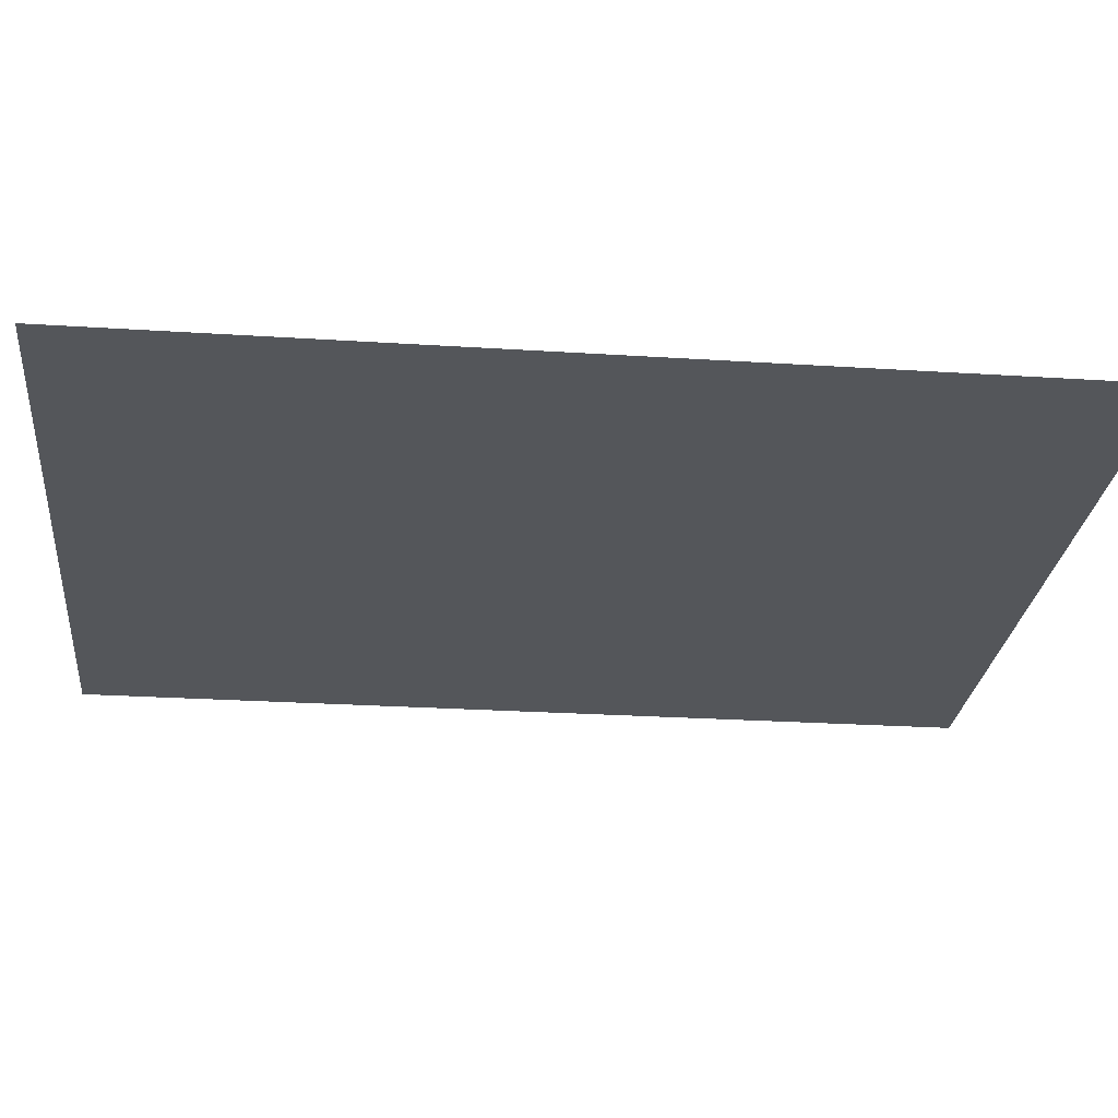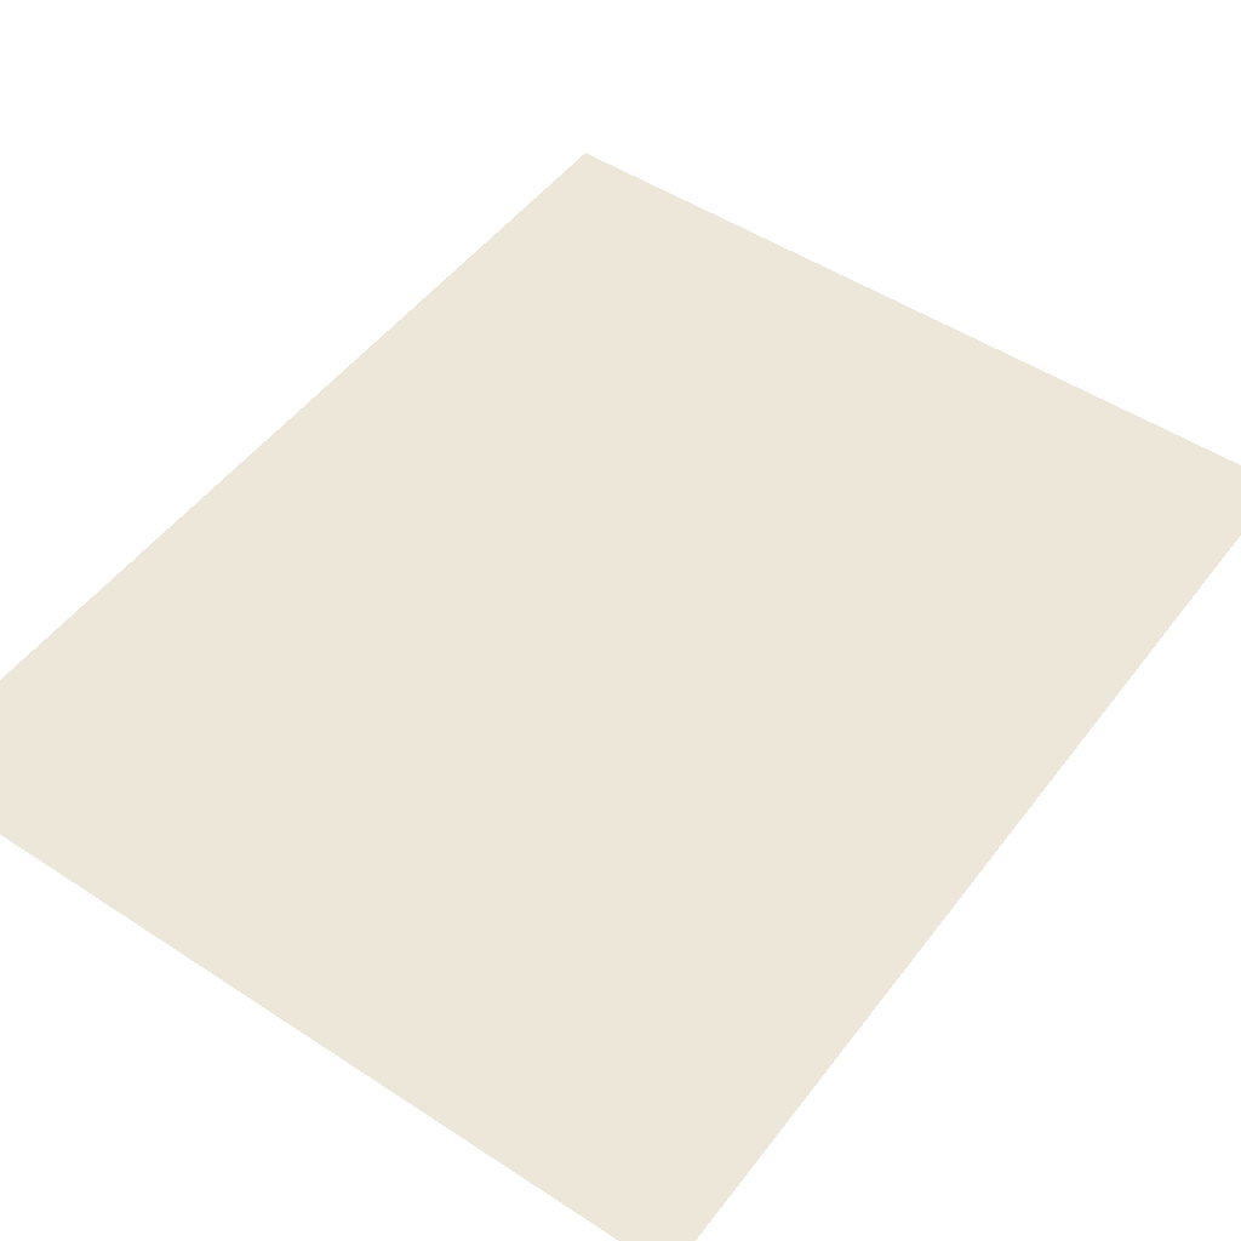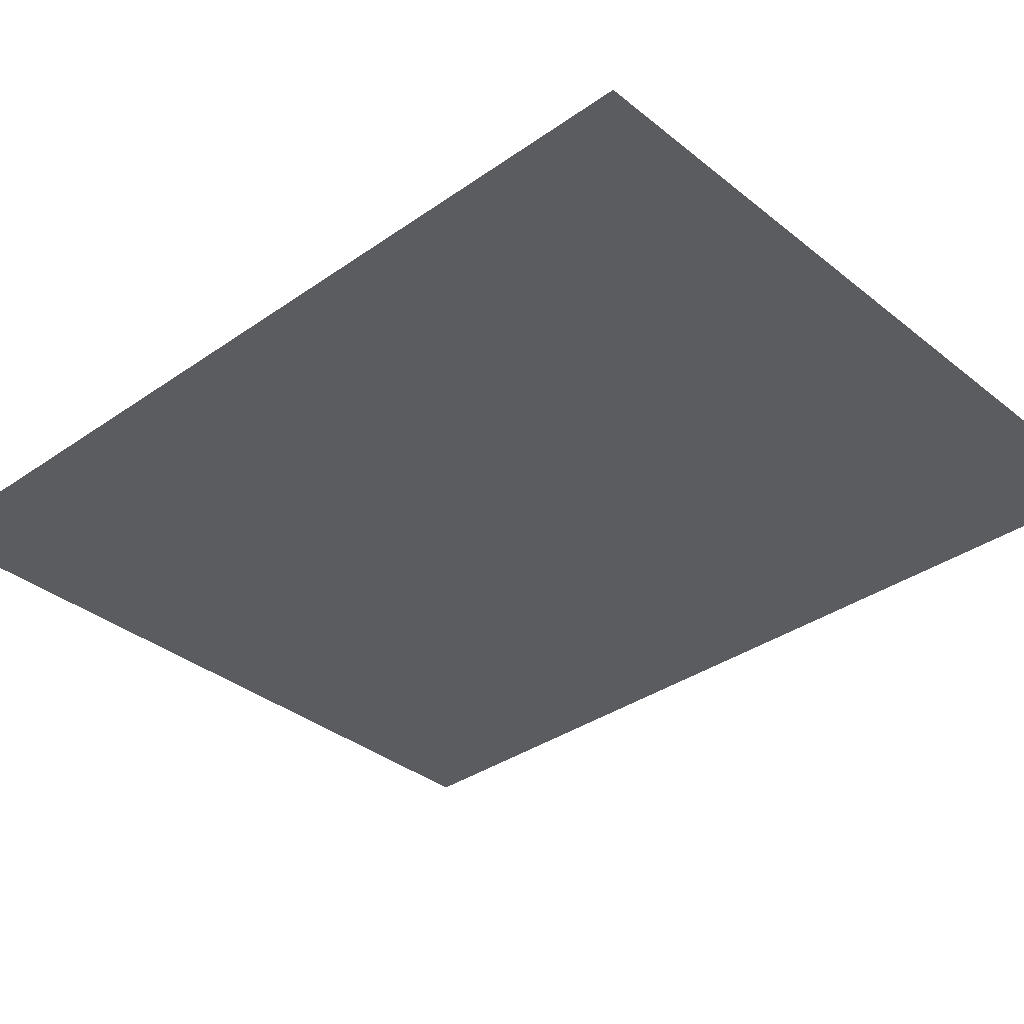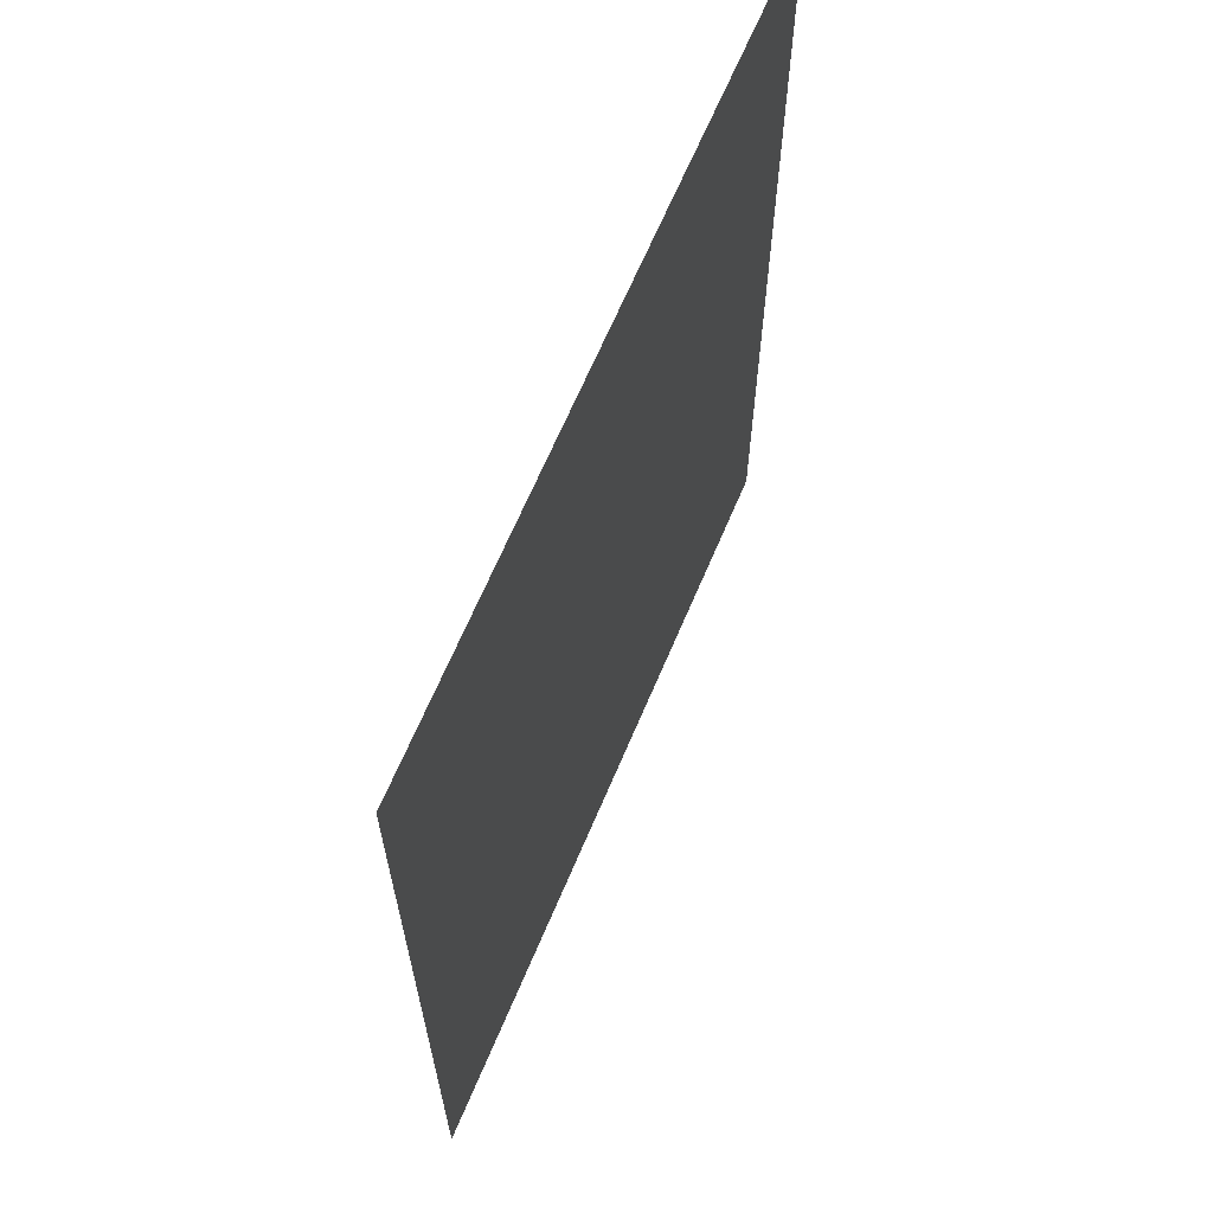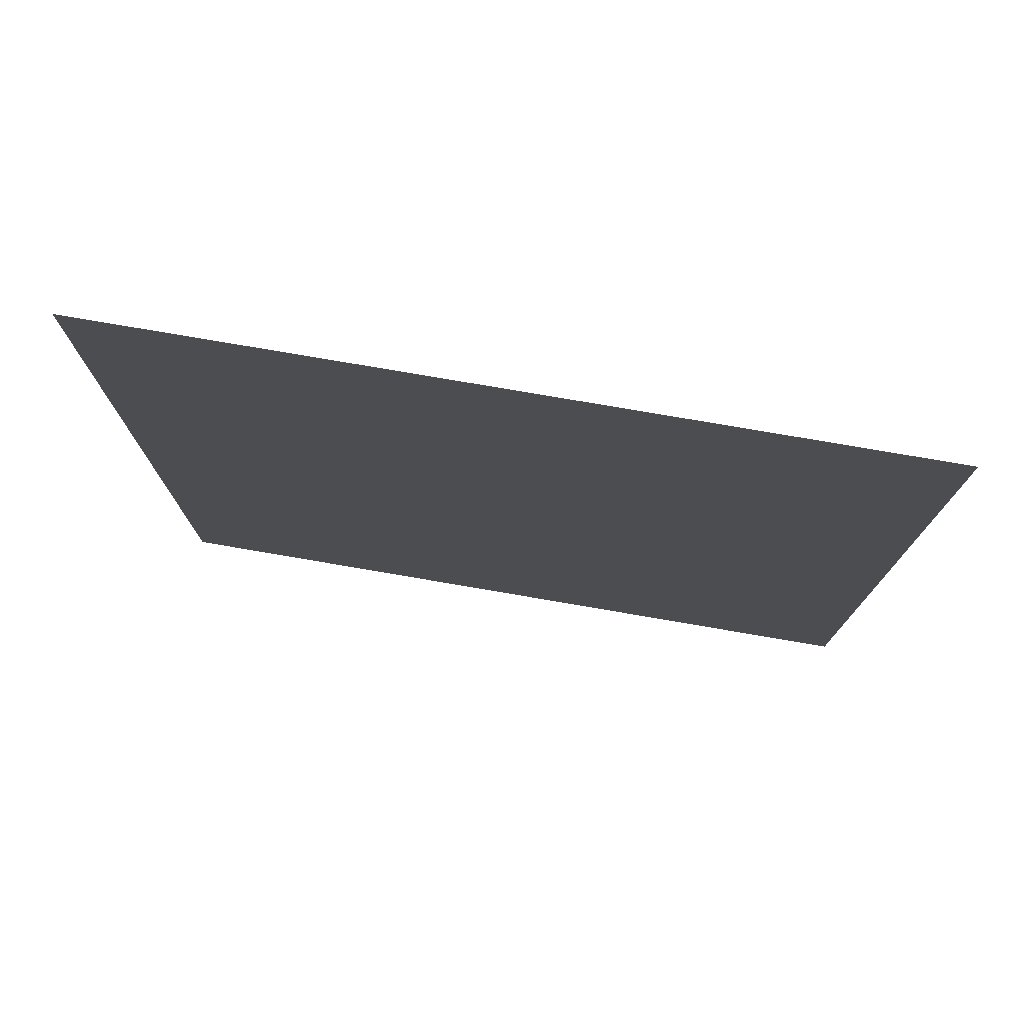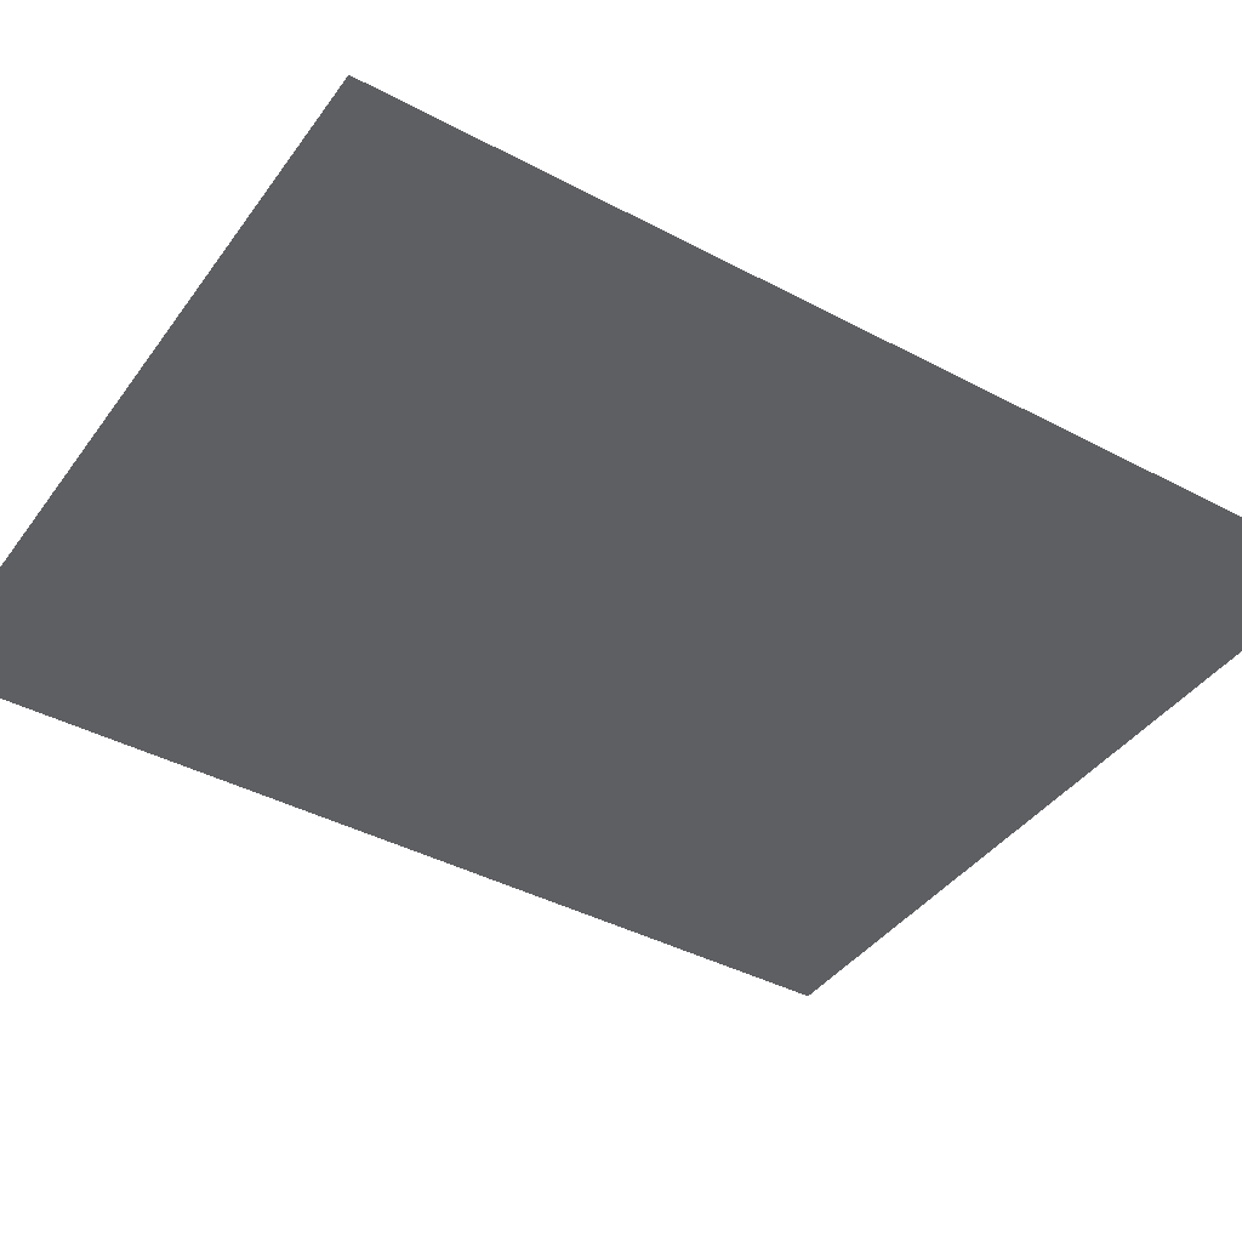
<metadata>
{"format":"obj","ext":"obj","renderer":"f3d","projection":"perspective","resolution":1024,"background":"white","views":[{"elev":-25.7,"azim":-95.9,"up":"+Z"},{"elev":50.0,"azim":-144.2,"up":"+Z"},{"elev":-34.9,"azim":-46.9,"up":"+Z"},{"elev":66.3,"azim":-67.1,"up":"+Y"},{"elev":77.8,"azim":9.7,"up":"+Y"},{"elev":-41.0,"azim":57.2,"up":"+Z"}]}
</metadata>
<code>
v 4918 102.4 -2026
v 4877 102.4 -2026
v 4877 153.6 -2026
v 4918 102.4 -2026
v 4877 153.6 -2026
v 4918 153.6 -2026
f 1 2 3
f 4 5 6

</code>
